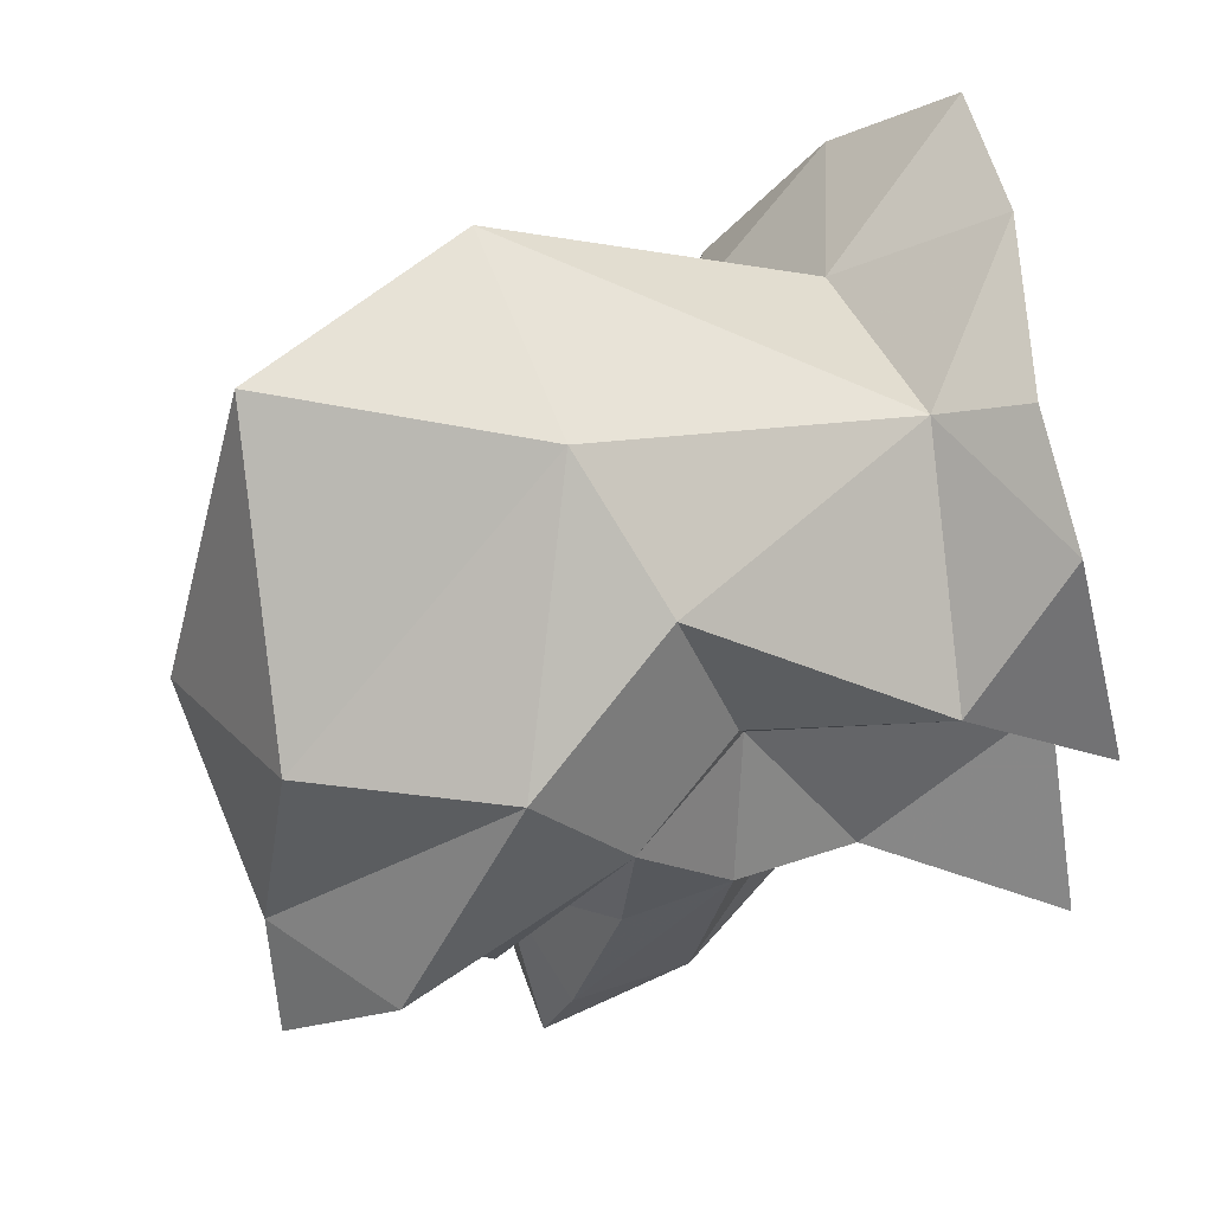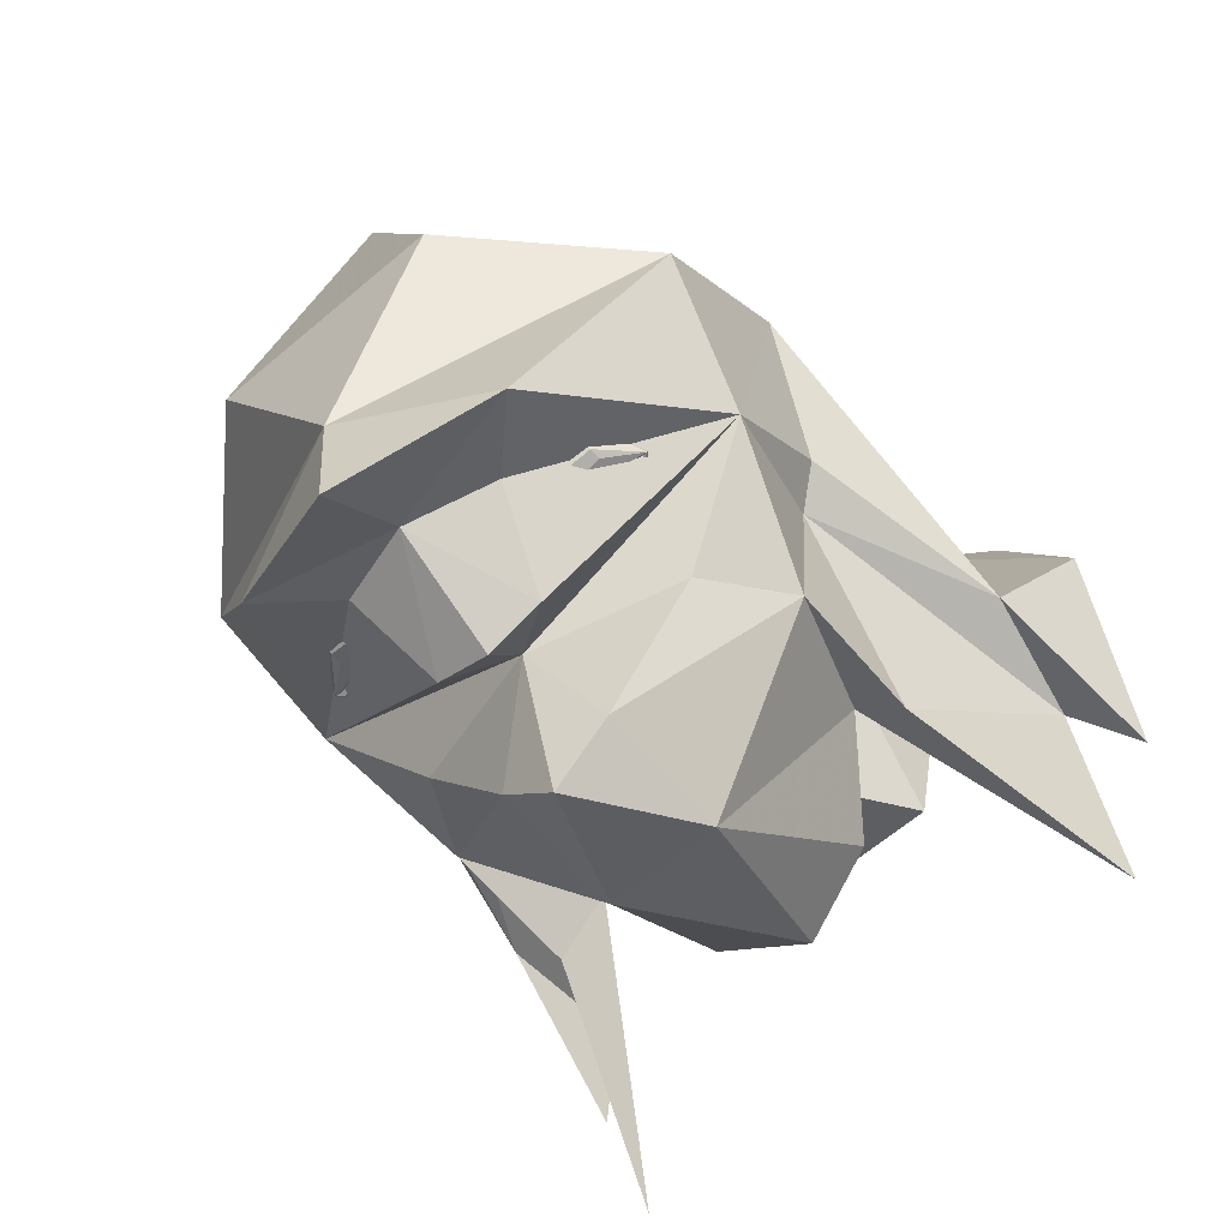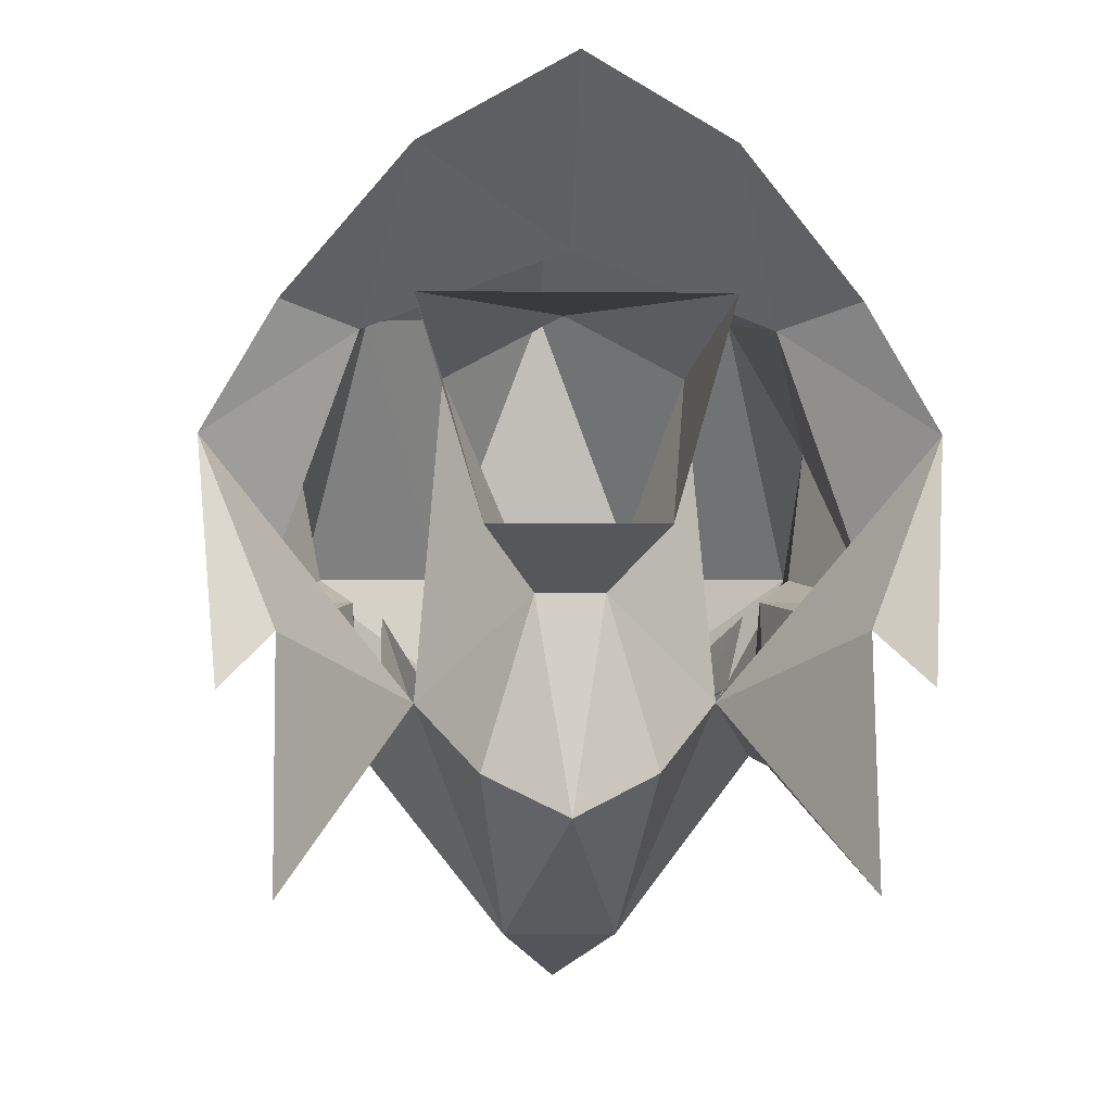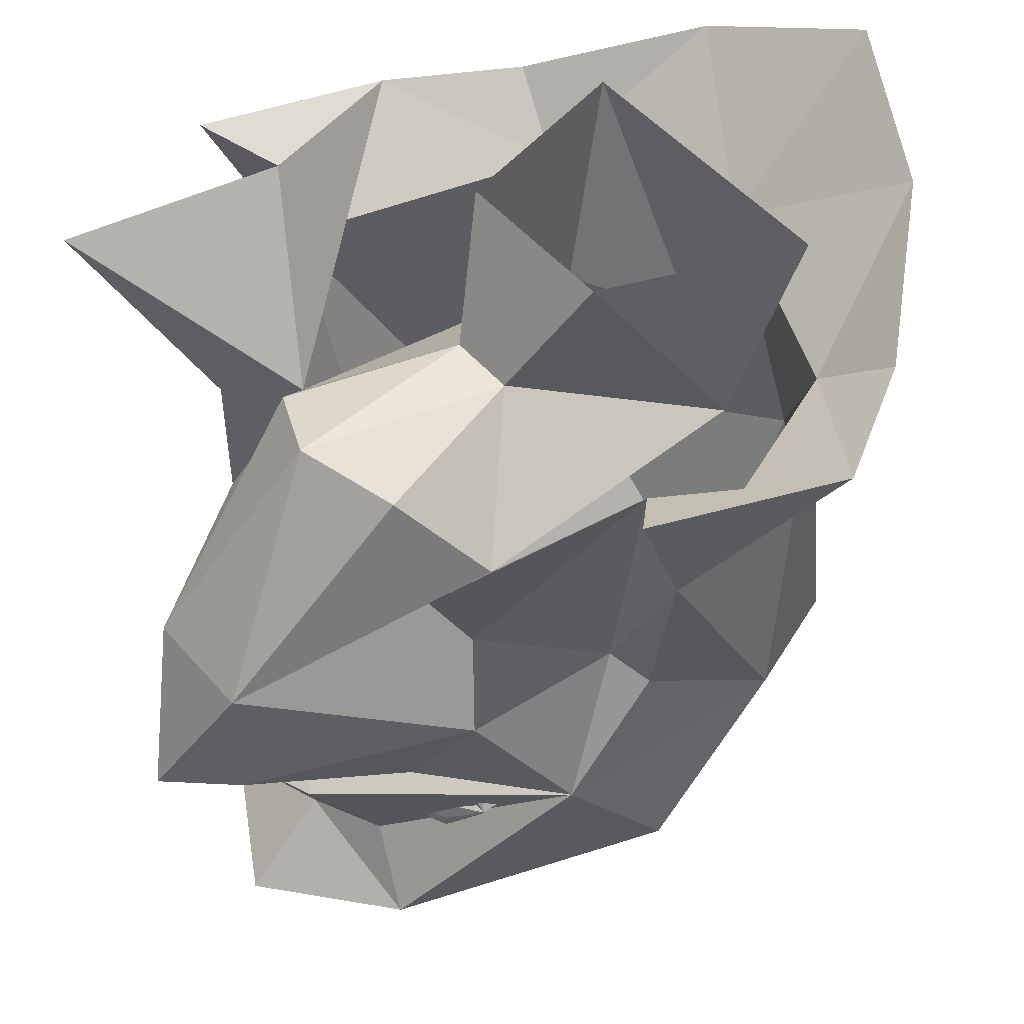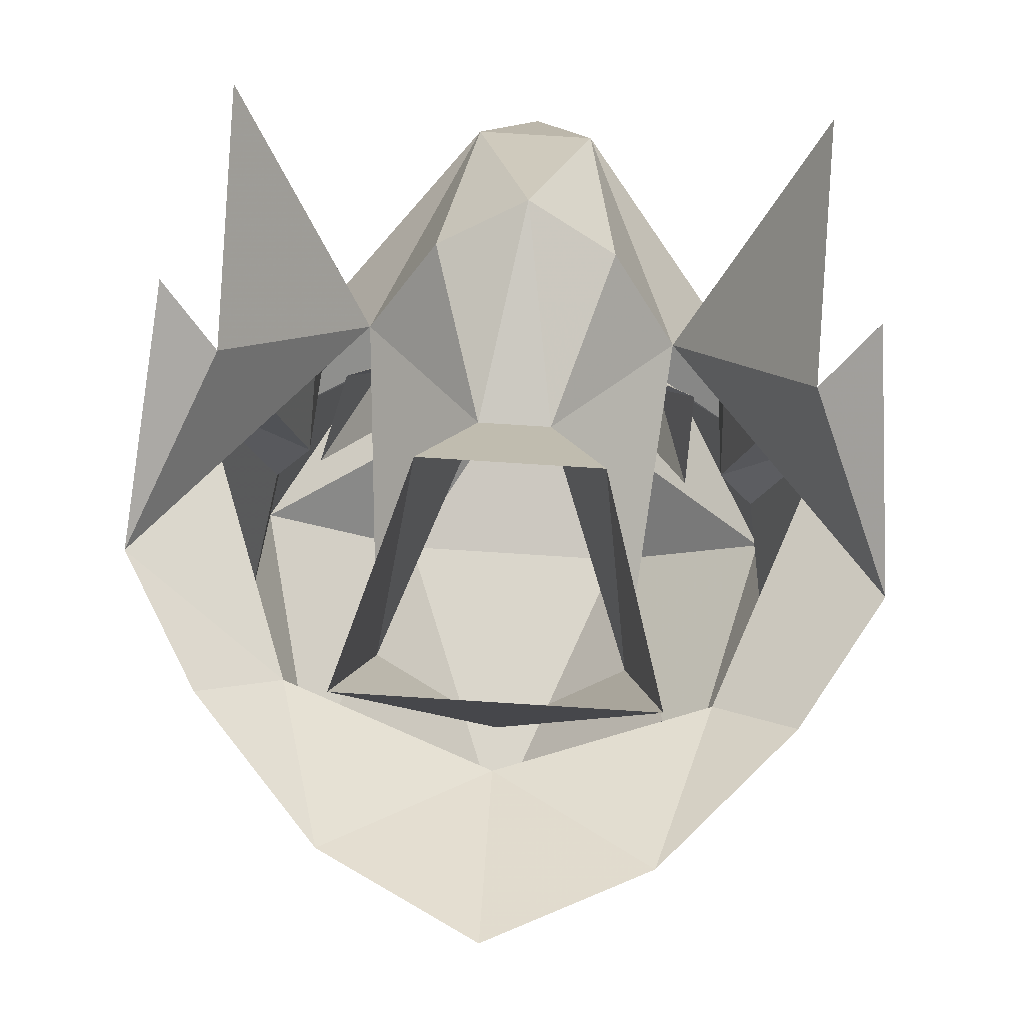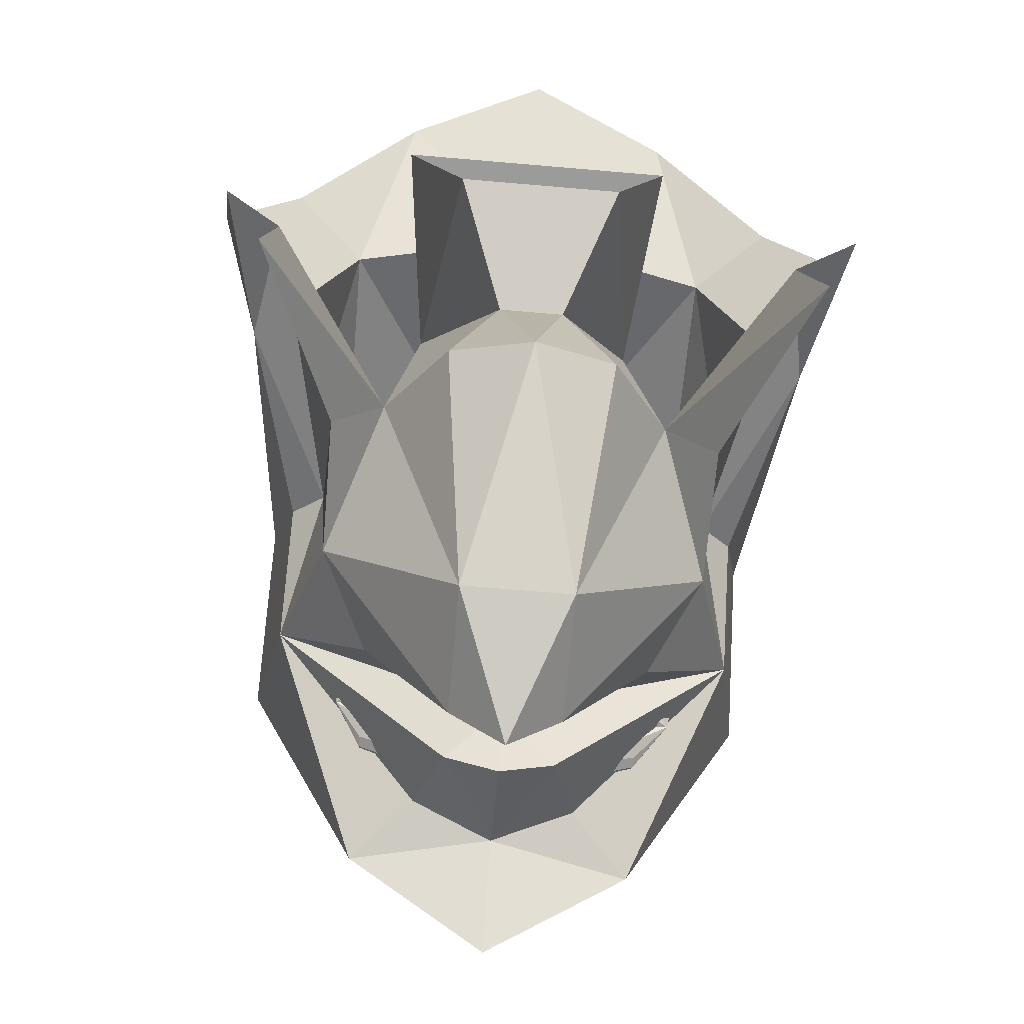
<metadata>
{"format":"obj","ext":"obj","renderer":"f3d","projection":"perspective","resolution":1024,"background":"white","views":[{"elev":23.8,"azim":58.6,"up":"+Z"},{"elev":-64.6,"azim":40.4,"up":"+Z"},{"elev":-0.5,"azim":176.8,"up":"+Z"},{"elev":50.0,"azim":-129.1,"up":"+Y"},{"elev":79.3,"azim":3.6,"up":"+Y"},{"elev":-69.6,"azim":175.1,"up":"+Z"}]}
</metadata>
<code>
v 0.07812 -0.3125 -0.3906
v 0.3359 -0.2578 -0.1328
v 0.1172 -0.4297 -0.3047
v 0 -0.4688 -0.3359
v 0 -0.3125 -0.4219
v 0 -0.2578 -0.3359
v 0.2031 -0.1953 -0.3047
v 0.2734 -0.07031 -0.25
v 0.2891 -0.07031 -0.03125
v 0.3359 -0.1094 0
v 0.375 -0.2266 0.1875
v 0.375 -0.4297 0
v 0.2031 -0.5156 -0.3359
v 0 -0.5859 -0.4531
v -0.2031 -0.5156 -0.3359
v -0.1172 -0.4297 -0.3047
v -0.07812 -0.3125 -0.3906
v -0.3359 -0.2578 -0.1328
v -0.2031 -0.1953 -0.3047
v -0.07812 -0.1953 -0.4922
v 0 -0.1953 -0.5781
v 0.07812 -0.1953 -0.4922
v 0.07812 -0.007812 -0.4922
v 0.2031 0.125 -0.1641
v 0.2734 0.125 -0.25
v 0.375 0.3516 -0.0625
v 0.4062 0.1797 -0.03125
v 0.2734 0.2109 0.3281
v 0.2734 -0.3125 0.3906
v 0.1641 -0.6406 0
v 0 -0.6016 -0.2812
v -0.375 -0.4297 0
v -0.1641 -0.6406 0
v -0.2734 -0.3125 0.3906
v -0.375 -0.2266 0.1875
v -0.3359 -0.1094 0
v -0.2891 -0.07031 -0.03125
v -0.2734 -0.07031 -0.25
v -0.07812 -0.007812 -0.4922
v 0 -0.6016 0.4297
v 0 -0.2812 0.5781
v -0.2734 0.2109 0.3281
v -0.4062 0.1797 -0.03125
v -0.375 0.3516 -0.0625
v -0.2734 0.125 -0.25
v -0.2031 0.125 -0.1641
v -0.1172 0.2422 -0.25
v 0 0.2812 -0.3047
v 0.1172 0.2422 -0.25
v 0.04688 0.2422 -0.01562
v 0.1641 0.09375 0.2734
v 0.1172 0.4141 0.07031
v 0.2031 0.3828 0.3594
v 0 0.09375 0.3594
v -0.2031 0.3828 0.3594
v -0.1641 0.09375 0.2734
v -0.1172 0.4141 0.07031
v -0.04688 0.2422 -0.01562
v 0 0.2422 0.4297
v -0.2031 0.3828 0.5469
v -0.375 0.2969 0.3594
v -0.4766 0.2969 0.1875
v -0.4453 0.4141 -0.1328
v -0.375 0.4141 -0.3906
v 0.375 0.4141 -0.3906
v 0.4766 0.2969 0.1875
v 0.4453 0.4141 -0.1328
v 0.375 0.2969 0.3594
v 0.2031 0.3828 0.5469
v 0 0.4531 0.6484
v 0.2422 -0.3203 -0.2188
v 0.2031 -0.2578 -0.1953
v 0.25 -0.2578 -0.05469
v 0.1719 -0.4688 -0.1875
v 0.2031 -0.375 -0.25
v 0.2031 -0.3594 -0.25
v 0.125 -0.3594 -0.2812
v 0.1016 -0.3203 -0.2188
v 0.1641 -0.2656 -0.2188
v 0.1719 -0.25 -0.2188
v 0.25 -0.1328 -0.1562
v -0.2891 -0.2578 -0.05469
v -0.2109 -0.2578 -0.1953
v -0.25 -0.3203 -0.2188
v -0.1719 -0.4688 -0.1875
v -0.2031 -0.375 -0.25
v -0.125 -0.3828 -0.2812
v 0 -0.4688 -0.1875
v -0.03906 -0.4062 -0.2812
v -0.03125 -0.3828 -0.2812
v 0 -0.3516 -0.25
v 0.03125 -0.3828 -0.2812
v 0.03906 -0.4062 -0.2812
v 0.125 -0.3828 -0.2812
v 0.05469 -0.3594 -0.2812
v 0.05469 -0.2734 -0.2188
v 0.1094 -0.2891 -0.2344
v 0.1172 -0.2344 -0.2344
v 0.125 -0.1953 -0.2188
v -0.25 -0.1328 -0.1562
v -0.1719 -0.25 -0.2188
v -0.1641 -0.2656 -0.2188
v -0.1016 -0.3203 -0.2188
v -0.125 -0.3594 -0.2812
v -0.2031 -0.3594 -0.25
v -0.05469 -0.3594 -0.2812
v -0.05469 -0.2734 -0.2188
v -0.03125 -0.2578 -0.2188
v 0 -0.2422 -0.2578
v 0.03125 -0.2578 -0.2188
v 0.04688 -0.2578 -0.2188
v -0.1172 -0.2344 -0.2344
v -0.1094 -0.2891 -0.2344
v -0.04688 -0.2578 -0.2188
v -0.125 -0.1953 -0.2188
v -0.04688 -0.125 -0.2188
v -0.04688 -0.125 -0.2422
v 0 -0.1719 -0.2812
v 0.04688 -0.125 -0.2422
v 0.04688 -0.125 -0.2188
v -0.09375 -0.2578 -0.25
v 0.09375 -0.2578 -0.25
v -0.007812 -0.125 -0.3047
v 0.007812 -0.125 -0.3047
v -0.1016 -0.2734 -0.2344
v -0.1172 -0.2734 -0.2344
v -0.125 -0.2656 -0.2344
v -0.125 -0.25 -0.2344
v -0.1172 -0.2422 -0.2344
v -0.1016 -0.2422 -0.2344
v -0.09375 -0.25 -0.2344
v -0.09375 -0.2656 -0.2344
v -0.1016 -0.2812 -0.2344
v -0.1172 -0.2812 -0.2344
v -0.1328 -0.2656 -0.2344
v -0.1328 -0.25 -0.2344
v -0.1016 -0.2344 -0.2344
v -0.08594 -0.25 -0.2344
v -0.08594 -0.2656 -0.2344
v 0.08594 -0.2656 -0.2344
v 0.08594 -0.25 -0.2344
v 0.1016 -0.2344 -0.2344
v 0.1328 -0.25 -0.2344
v 0.1328 -0.2656 -0.2344
v 0.1172 -0.2812 -0.2344
v 0.1016 -0.2812 -0.2344
v 0.09375 -0.2656 -0.2344
v 0.09375 -0.25 -0.2344
v 0.1016 -0.2422 -0.2344
v 0.1172 -0.2422 -0.2344
v 0.125 -0.25 -0.2344
v 0.125 -0.2656 -0.2344
v 0.1172 -0.2734 -0.2344
v 0.1016 -0.2734 -0.2344
f 1 2 3
f 1 3 4
f 1 4 5
f 4 16 17
f 4 17 5
f 16 18 17
f 42 59 60
f 42 60 61
f 42 61 62
f 42 62 43
f 43 62 63
f 27 67 66
f 27 66 28
f 28 66 68
f 28 68 69
f 28 69 59
f 59 69 70
f 59 70 60
f 1 5 6
f 1 6 2
f 2 6 7
f 5 17 6
f 6 17 18
f 6 18 19
f 2 7 8
f 2 9 10
f 6 19 20
f 6 20 21
f 6 21 22
f 6 22 7
f 7 22 8
f 8 24 25
f 9 26 27
f 9 27 10
f 18 36 37
f 18 38 19
f 19 38 20
f 36 43 37
f 37 43 44
f 38 45 46
f 51 50 52
f 51 52 53
f 51 53 54
f 54 53 55
f 54 55 56
f 56 55 57
f 56 57 58
f 43 63 44
f 44 63 62
f 44 62 46
f 44 46 64
f 45 64 46
f 57 52 50
f 57 50 58
f 24 65 25
f 26 65 24
f 26 24 66
f 26 66 67
f 26 67 27
f 2 8 9
f 2 10 11
f 2 11 12
f 2 12 13
f 8 25 9
f 9 25 26
f 10 27 11
f 11 27 28
f 11 28 29
f 11 29 12
f 12 31 13
f 13 31 14
f 14 31 15
f 15 31 32
f 15 32 18
f 32 34 35
f 32 35 18
f 18 35 36
f 18 37 38
f 34 41 42
f 34 42 35
f 35 42 43
f 35 43 36
f 37 44 45
f 37 45 38
f 41 29 28
f 41 28 59
f 41 59 42
f 44 64 45
f 25 65 26
f 2 13 3
f 3 13 4
f 4 13 14
f 4 14 15
f 4 15 16
f 8 22 23
f 8 23 24
f 12 29 30
f 12 30 31
f 15 18 16
f 31 30 33
f 31 33 32
f 32 33 34
f 20 38 39
f 20 39 21
f 21 39 23
f 21 23 22
f 33 30 40
f 33 40 34
f 34 40 41
f 38 46 39
f 39 46 47
f 39 47 48
f 39 48 23
f 23 48 49
f 23 49 24
f 24 49 50
f 24 50 51
f 56 58 46
f 46 58 47
f 47 58 48
f 48 58 50
f 48 50 49
f 40 29 41
f 40 30 29
f 71 72 73
f 71 73 74
f 71 74 75
f 71 75 76
f 71 76 77
f 71 77 78
f 71 78 79
f 71 79 72
f 72 79 80
f 72 80 81
f 72 81 73
f 82 83 84
f 82 84 85
f 85 84 86
f 85 86 87
f 85 87 88
f 88 87 89
f 88 89 90
f 88 90 91
f 88 91 92
f 88 92 93
f 88 93 94
f 88 94 74
f 74 94 75
f 77 95 78
f 78 95 91
f 78 91 96
f 78 96 97
f 78 97 79
f 80 98 99
f 80 99 81
f 83 82 100
f 83 100 101
f 83 101 102
f 83 102 84
f 84 102 103
f 84 103 104
f 84 104 105
f 84 105 86
f 95 92 91
f 91 90 106
f 91 106 103
f 91 103 107
f 91 107 108
f 91 108 109
f 91 109 110
f 91 110 96
f 96 110 111
f 102 113 103
f 103 113 107
f 107 114 108
f 108 114 115
f 108 115 116
f 108 116 117
f 108 117 118
f 108 118 109
f 109 118 110
f 110 118 119
f 110 119 120
f 110 120 99
f 110 99 111
f 111 99 98
f 114 112 115
f 115 112 101
f 115 101 100
f 113 102 121
f 113 121 107
f 107 121 114
f 102 101 121
f 122 79 97
f 122 97 96
f 122 96 111
f 122 80 79
f 118 117 123
f 118 123 124
f 118 124 119
f 106 104 103
f 75 94 76
f 76 94 77
f 77 94 93
f 77 93 95
f 86 105 104
f 86 104 87
f 87 104 106
f 87 106 90
f 87 90 89
f 93 92 95
f 79 97 80
f 80 97 98
f 96 111 98
f 96 98 97
f 102 101 112
f 102 112 113
f 107 113 114
f 113 112 114
f 125 126 127
f 125 127 128
f 125 128 129
f 125 129 130
f 125 130 131
f 125 131 132
f 147 148 149
f 147 149 150
f 147 150 151
f 147 151 152
f 147 152 153
f 147 153 154
f 133 134 135
f 133 135 136
f 133 136 112
f 133 112 137
f 133 137 138
f 133 138 139
f 140 141 142
f 140 142 98
f 140 98 143
f 140 143 144
f 140 144 145
f 140 145 146

</code>
